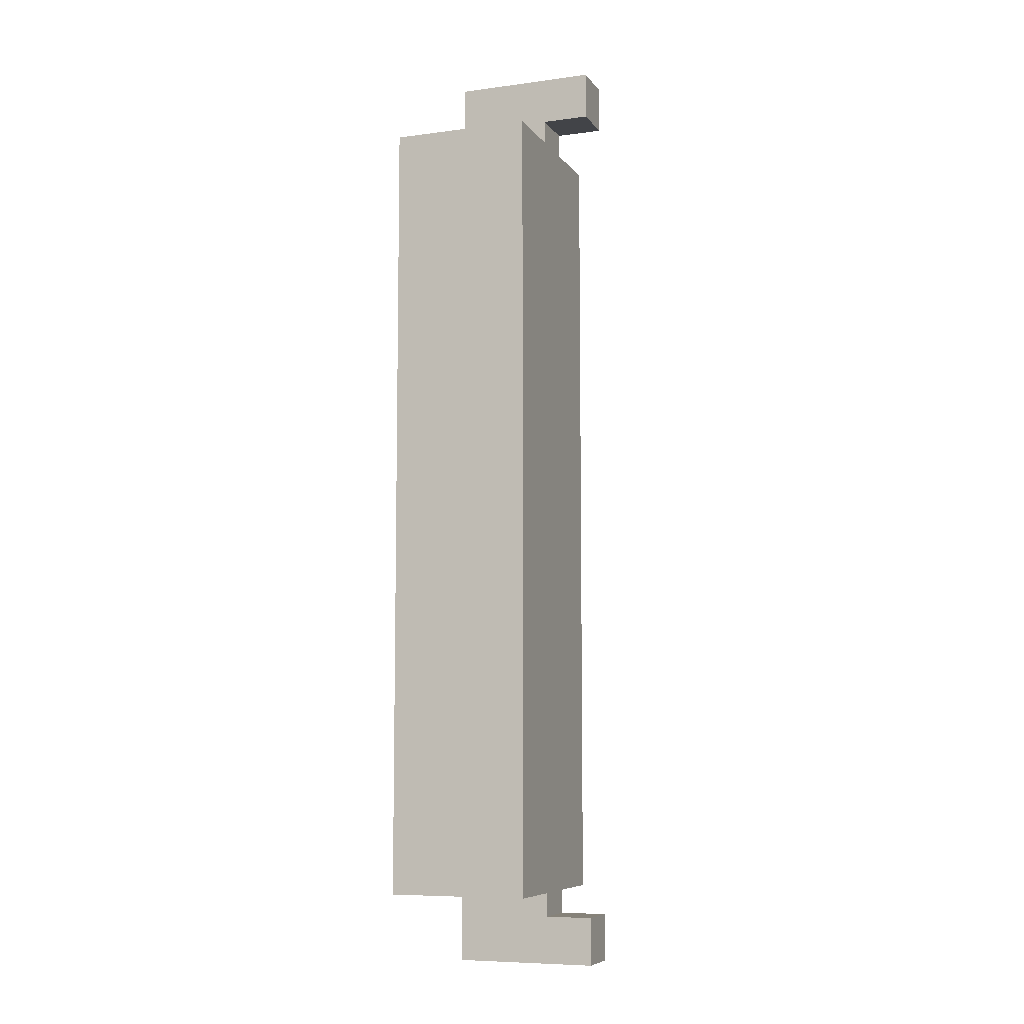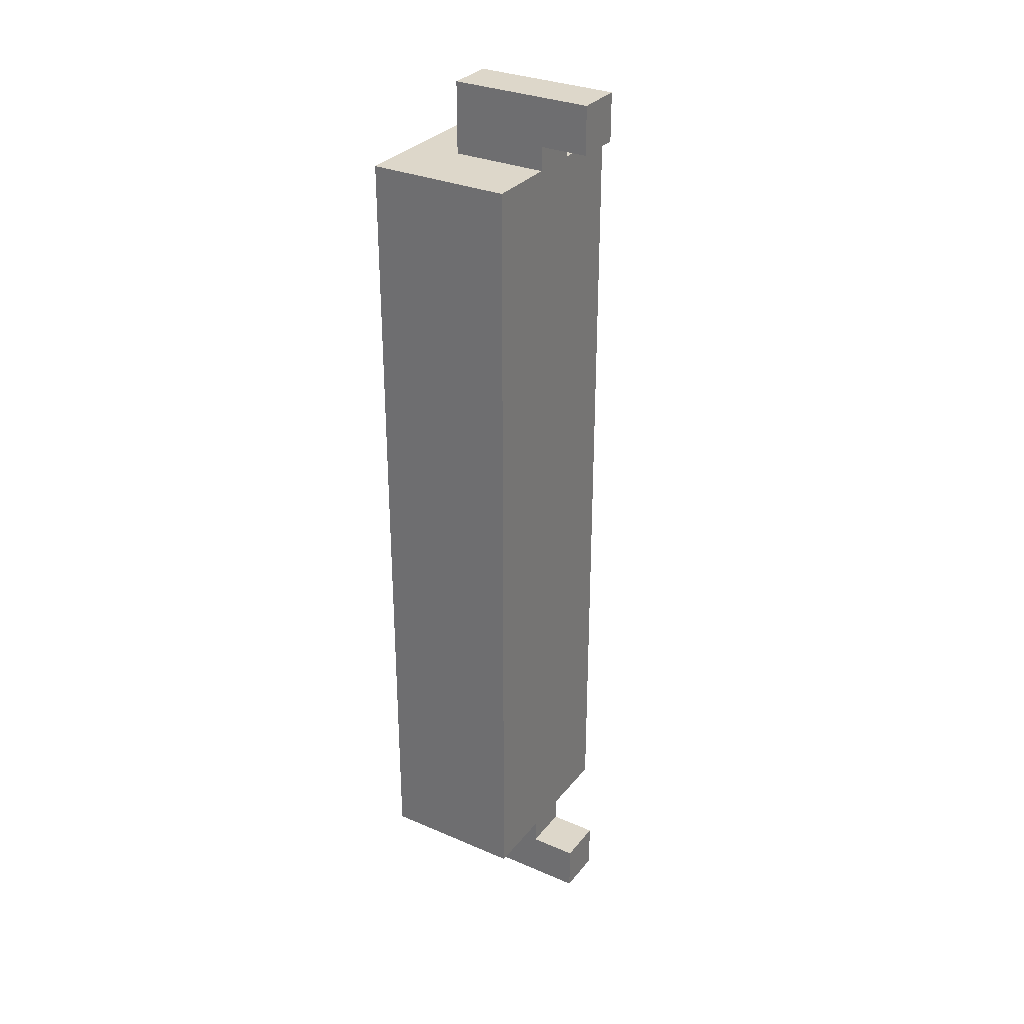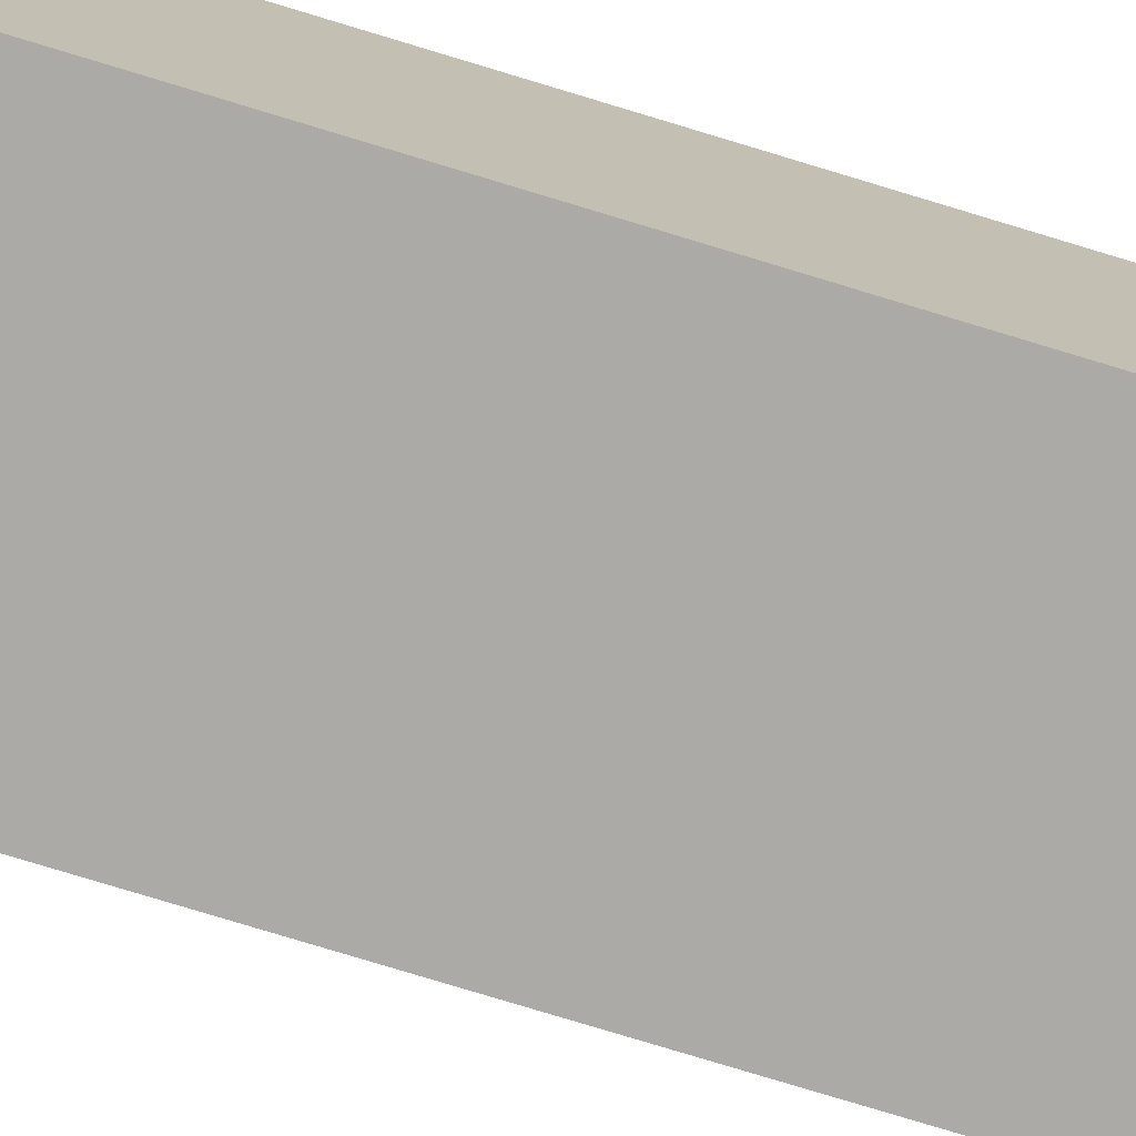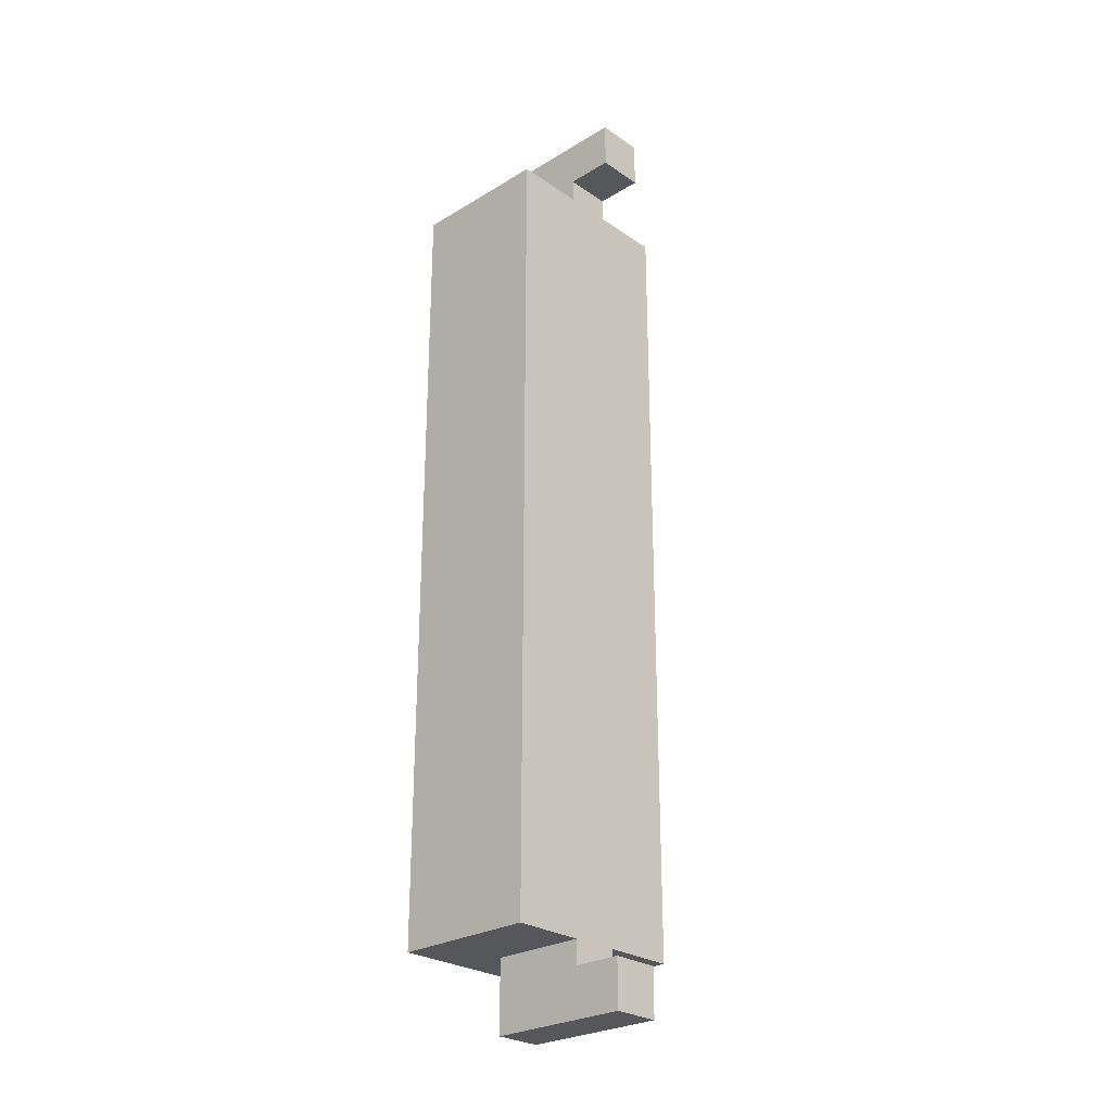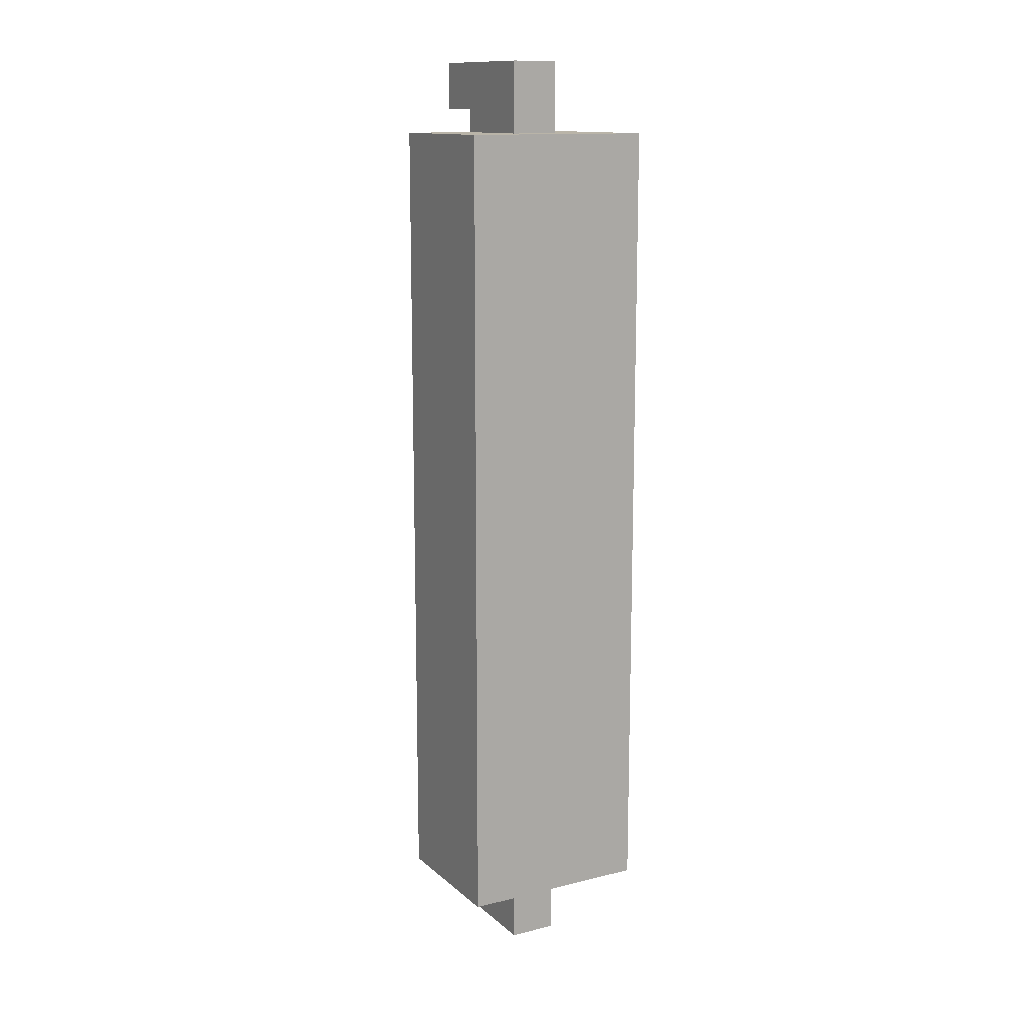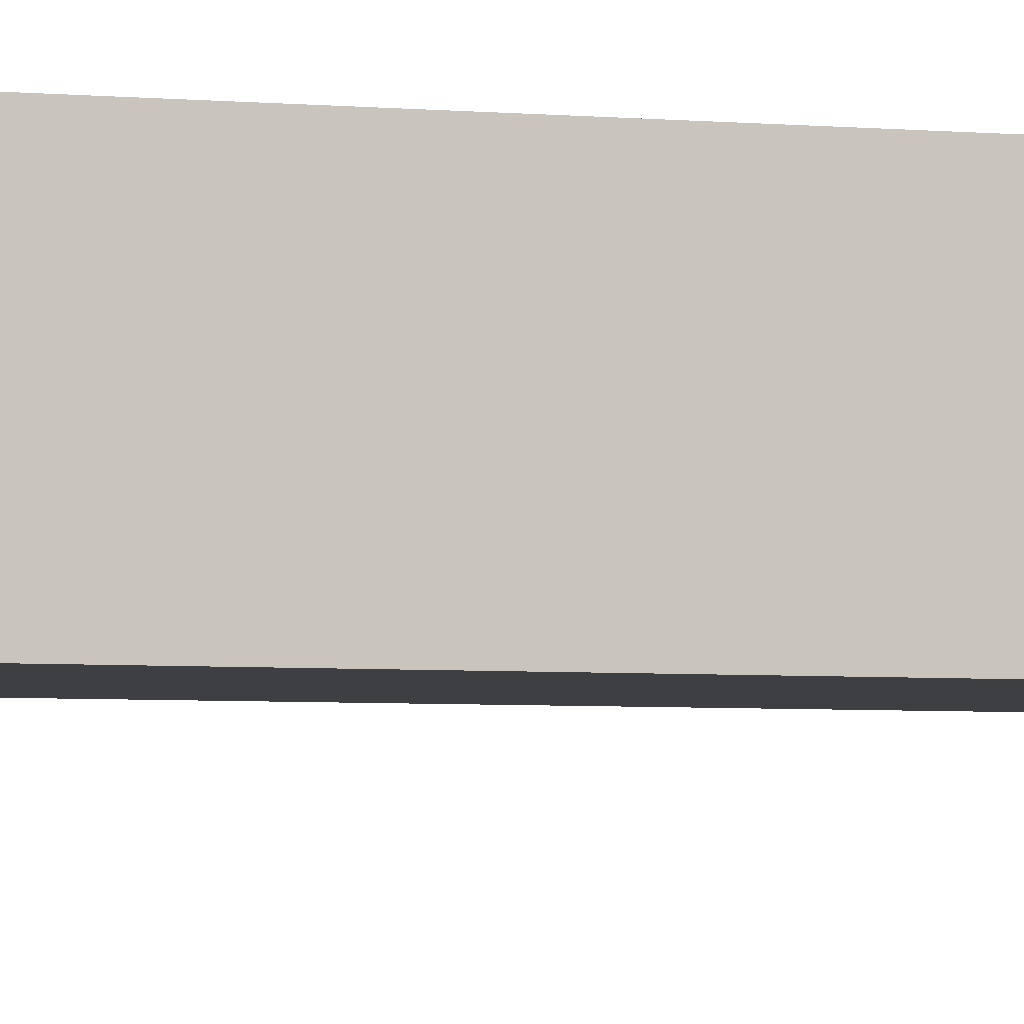
<metadata>
{"format":"obj","ext":"obj","renderer":"f3d","projection":"perspective","resolution":1024,"background":"white","views":[{"elev":-7.7,"azim":-69.4,"up":"+Z"},{"elev":30.9,"azim":-58.4,"up":"+Z"},{"elev":-76.1,"azim":-107.0,"up":"+Y"},{"elev":-26.7,"azim":-46.7,"up":"+Z"},{"elev":13.2,"azim":150.8,"up":"+Z"},{"elev":-4.0,"azim":-108.4,"up":"+Y"}]}
</metadata>
<code>
o
v 1.7 2.2 -0.3
v 1.7 2.2 -0.6
v 1.7 2.2 -0.8
v 1.7 2.2 -1
v 1.7 2.2 -1.2
v 1.7 2.2 -1.4
v 1.7 2.2 -1.5
v 1.7 2.2 -1.8
v 1.7 2.2 -2.1
v 1.7 2.2 -2.6
v 1.7 2.2 -2.7
v 1.7 2.2 -2.9
v 1.7 2.2 -3
v 1.7 2.2 -3.3
v 1.7 2.2 -3.5
v 1.7 2.2 -3.7
v 1.7 2.8 -0.3
v 1.7 2.8 -0.6
v 1.7 2.8 -0.8
v 1.7 2.8 -1
v 1.7 2.8 -1.2
v 1.7 2.8 -1.4
v 1.7 2.8 -1.5
v 1.7 2.8 -1.8
v 1.7 2.8 -2.1
v 1.7 2.8 -2.6
v 1.7 2.8 -2.7
v 1.7 2.8 -2.9
v 1.7 2.8 -3
v 1.7 2.8 -3.3
v 1.7 2.8 -3.5
v 1.7 2.8 -3.7
v 2 2 0
v 2 2 -0.2
v 2 2 -3.8
v 2 2 -4
v 2 2.2 -0.2
v 2 2.2 -0.3
v 2 2.2 -3.7
v 2 2.2 -3.8
v 2 2.6 0
v 2 2.6 -0.3
v 2 2.6 -3.7
v 2 2.6 -4
v 2.2 2 0
v 2.2 2 -0.2
v 2.2 2 -3.8
v 2.2 2 -4
v 2.2 2.2 -0.2
v 2.2 2.2 -0.3
v 2.2 2.2 -3.7
v 2.2 2.2 -3.8
v 2.2 2.4 -3.7
v 2.2 2.5 -3.7
v 2.2 2.6 0
v 2.2 2.6 -0.3
v 2.2 2.6 -3.7
v 2.2 2.6 -4
v 2.5 2.2 -0.3
v 2.5 2.2 -0.6
v 2.5 2.2 -0.8
v 2.5 2.2 -1
v 2.5 2.2 -1.2
v 2.5 2.2 -1.4
v 2.5 2.2 -1.5
v 2.5 2.2 -1.8
v 2.5 2.2 -2.1
v 2.5 2.2 -2.6
v 2.5 2.2 -2.7
v 2.5 2.2 -2.9
v 2.5 2.2 -3
v 2.5 2.2 -3.3
v 2.5 2.2 -3.5
v 2.5 2.2 -3.7
v 2.5 2.8 -0.3
v 2.5 2.8 -0.6
v 2.5 2.8 -0.8
v 2.5 2.8 -1
v 2.5 2.8 -1.2
v 2.5 2.8 -1.4
v 2.5 2.8 -1.5
v 2.5 2.8 -1.8
v 2.5 2.8 -2.1
v 2.5 2.8 -2.6
v 2.5 2.8 -2.7
v 2.5 2.8 -2.9
v 2.5 2.8 -3
v 2.5 2.8 -3.3
v 2.5 2.8 -3.5
v 2.5 2.8 -3.7
v 2 2 0
v 2 2.6 0
v 2.2 2 0
v 2.2 2.6 0
v 1.7 2.2 -0.3
v 1.7 2.8 -0.3
v 1.8 2.2 -0.3
v 1.8 2.7 -0.3
v 2 2.2 -0.3
v 2 2.6 -0.3
v 2.2 2.2 -0.3
v 2.2 2.6 -0.3
v 2.4 2.2 -0.3
v 2.4 2.7 -0.3
v 2.5 2.2 -0.3
v 2.5 2.8 -0.3
v 2 2 -3.8
v 2 2.2 -3.8
v 2.2 2 -3.8
v 2.2 2.2 -3.8
v 2 2 -0.2
v 2 2.2 -0.2
v 2.2 2 -0.2
v 2.2 2.2 -0.2
v 1.7 2.2 -3.7
v 1.7 2.8 -3.7
v 2 2.2 -3.7
v 2 2.6 -3.7
v 2.2 2.2 -3.7
v 2.2 2.4 -3.7
v 2.2 2.5 -3.7
v 2.2 2.6 -3.7
v 2.3 2.4 -3.7
v 2.3 2.5 -3.7
v 2.5 2.2 -3.7
v 2.5 2.8 -3.7
v 2 2 -4
v 2 2.6 -4
v 2.2 2 -4
v 2.2 2.6 -4
v 2 2 0
v 2.2 2 0
v 2 2 -0.2
v 2.2 2 -0.2
v 2 2 -3.8
v 2.2 2 -3.8
v 2 2 -4
v 2.2 2 -4
v 2 2.2 -0.2
v 2.2 2.2 -0.2
v 1.7 2.2 -0.3
v 1.8 2.2 -0.3
v 2 2.2 -0.3
v 2.2 2.2 -0.3
v 2.4 2.2 -0.3
v 2.5 2.2 -0.3
v 1.7 2.2 -0.6
v 1.8 2.2 -0.6
v 2.4 2.2 -0.6
v 2.5 2.2 -0.6
v 1.7 2.2 -0.8
v 1.8 2.2 -0.8
v 2.4 2.2 -0.8
v 2.5 2.2 -0.8
v 1.7 2.2 -1
v 1.8 2.2 -1
v 2.4 2.2 -1
v 2.5 2.2 -1
v 1.7 2.2 -1.2
v 1.8 2.2 -1.2
v 2.4 2.2 -1.2
v 2.5 2.2 -1.2
v 1.7 2.2 -1.4
v 1.8 2.2 -1.4
v 2.4 2.2 -1.4
v 2.5 2.2 -1.4
v 1.7 2.2 -1.5
v 1.8 2.2 -1.5
v 2.4 2.2 -1.5
v 2.5 2.2 -1.5
v 1.7 2.2 -1.8
v 1.8 2.2 -1.8
v 2.4 2.2 -1.8
v 2.5 2.2 -1.8
v 1.7 2.2 -2.1
v 1.8 2.2 -2.1
v 2.4 2.2 -2.1
v 2.5 2.2 -2.1
v 1.7 2.2 -2.6
v 1.8 2.2 -2.6
v 2.4 2.2 -2.6
v 2.5 2.2 -2.6
v 1.7 2.2 -2.7
v 1.8 2.2 -2.7
v 2.4 2.2 -2.7
v 2.5 2.2 -2.7
v 1.7 2.2 -2.9
v 1.8 2.2 -2.9
v 2.4 2.2 -2.9
v 2.5 2.2 -2.9
v 1.7 2.2 -3
v 1.8 2.2 -3
v 2.4 2.2 -3
v 2.5 2.2 -3
v 1.7 2.2 -3.3
v 1.8 2.2 -3.3
v 2.4 2.2 -3.3
v 2.5 2.2 -3.3
v 1.7 2.2 -3.5
v 1.8 2.2 -3.5
v 2.4 2.2 -3.5
v 2.5 2.2 -3.5
v 1.8 2.2 -3.6
v 2 2.2 -3.6
v 2.2 2.2 -3.6
v 2.4 2.2 -3.6
v 1.7 2.2 -3.7
v 2 2.2 -3.7
v 2.2 2.2 -3.7
v 2.5 2.2 -3.7
v 2 2.2 -3.8
v 2.2 2.2 -3.8
v 2 2.6 0
v 2.2 2.6 0
v 2 2.6 -0.3
v 2.2 2.6 -0.3
v 2 2.6 -3.7
v 2.2 2.6 -3.7
v 2 2.6 -4
v 2.2 2.6 -4
v 1.7 2.8 -0.3
v 2.5 2.8 -0.3
v 1.7 2.8 -0.6
v 2.5 2.8 -0.6
v 1.7 2.8 -0.8
v 2.5 2.8 -0.8
v 1.7 2.8 -1
v 2.5 2.8 -1
v 1.7 2.8 -1.2
v 2.5 2.8 -1.2
v 1.7 2.8 -1.4
v 2.5 2.8 -1.4
v 1.7 2.8 -1.5
v 2.5 2.8 -1.5
v 1.7 2.8 -1.8
v 2.5 2.8 -1.8
v 1.7 2.8 -2.1
v 2.5 2.8 -2.1
v 1.7 2.8 -2.6
v 2.5 2.8 -2.6
v 1.7 2.8 -2.7
v 2.5 2.8 -2.7
v 1.7 2.8 -2.9
v 2.5 2.8 -2.9
v 1.7 2.8 -3
v 2.5 2.8 -3
v 1.7 2.8 -3.3
v 2.5 2.8 -3.3
v 1.7 2.8 -3.5
v 2.5 2.8 -3.5
v 1.7 2.8 -3.7
v 2.5 2.8 -3.7
f 17 2 1
f 18 3 2
f 18 2 17
f 19 4 3
f 19 3 18
f 20 5 4
f 20 4 19
f 21 6 5
f 21 5 20
f 22 7 6
f 22 6 21
f 23 8 7
f 23 7 22
f 24 9 8
f 24 8 23
f 25 10 9
f 25 9 24
f 26 11 10
f 26 10 25
f 27 12 11
f 27 11 26
f 28 13 12
f 28 12 27
f 29 14 13
f 29 13 28
f 30 15 14
f 30 14 29
f 31 16 15
f 31 15 30
f 32 16 31
f 37 34 33
f 40 36 35
f 41 38 37
f 41 37 33
f 42 38 41
f 43 40 39
f 44 36 40
f 44 40 43
f 45 46 49
f 47 48 52
f 51 52 53
f 53 52 54
f 49 50 55
f 45 49 55
f 55 50 56
f 54 52 57
f 52 48 58
f 57 52 58
f 59 60 75
f 60 61 76
f 75 60 76
f 61 62 77
f 76 61 77
f 62 63 78
f 77 62 78
f 63 64 79
f 78 63 79
f 64 65 80
f 79 64 80
f 65 66 81
f 80 65 81
f 66 67 82
f 81 66 82
f 67 68 83
f 82 67 83
f 68 69 84
f 83 68 84
f 69 70 85
f 84 69 85
f 70 71 86
f 85 70 86
f 71 72 87
f 86 71 87
f 72 73 88
f 87 72 88
f 73 74 89
f 88 73 89
f 89 74 90
f 93 92 91
f 94 92 93
f 97 96 95
f 98 96 97
f 99 98 97
f 100 98 99
f 102 98 100
f 103 102 101
f 104 96 98
f 104 102 103
f 104 98 102
f 105 104 103
f 106 96 104
f 106 104 105
f 109 108 107
f 110 108 109
f 111 112 113
f 113 112 114
f 115 116 117
f 117 116 118
f 118 116 122
f 120 121 123
f 119 120 123
f 121 122 124
f 123 121 124
f 119 123 125
f 123 124 125
f 124 122 126
f 125 124 126
f 122 116 126
f 127 128 129
f 129 128 130
f 133 132 131
f 134 132 133
f 137 136 135
f 138 136 137
f 143 140 139
f 144 140 143
f 147 142 141
f 148 143 142
f 148 142 147
f 148 144 143
f 148 145 144
f 149 146 145
f 149 145 148
f 150 146 149
f 151 148 147
f 152 149 148
f 152 148 151
f 153 150 149
f 153 149 152
f 154 150 153
f 155 152 151
f 156 153 152
f 156 152 155
f 157 154 153
f 157 153 156
f 158 154 157
f 159 156 155
f 160 157 156
f 160 156 159
f 161 158 157
f 161 157 160
f 162 158 161
f 163 160 159
f 164 161 160
f 164 160 163
f 165 162 161
f 165 161 164
f 166 162 165
f 167 164 163
f 168 165 164
f 168 164 167
f 169 166 165
f 169 165 168
f 170 166 169
f 171 168 167
f 172 169 168
f 172 168 171
f 173 170 169
f 173 169 172
f 174 170 173
f 175 172 171
f 176 173 172
f 176 172 175
f 177 174 173
f 177 173 176
f 178 174 177
f 179 176 175
f 180 177 176
f 180 176 179
f 181 178 177
f 181 177 180
f 182 178 181
f 183 180 179
f 184 181 180
f 184 180 183
f 185 182 181
f 185 181 184
f 186 182 185
f 187 184 183
f 188 185 184
f 188 184 187
f 189 186 185
f 189 185 188
f 190 186 189
f 191 188 187
f 192 189 188
f 192 188 191
f 193 190 189
f 193 189 192
f 194 190 193
f 195 192 191
f 196 193 192
f 196 192 195
f 197 194 193
f 197 193 196
f 198 194 197
f 199 196 195
f 200 197 196
f 200 196 199
f 201 198 197
f 201 197 200
f 202 198 201
f 203 200 199
f 203 201 200
f 204 201 203
f 205 201 204
f 206 202 201
f 206 201 205
f 207 203 199
f 207 204 203
f 208 205 204
f 208 204 207
f 209 206 205
f 209 205 208
f 210 202 206
f 210 206 209
f 211 209 208
f 212 209 211
f 213 214 215
f 215 214 216
f 217 218 219
f 219 218 220
f 221 222 223
f 223 222 224
f 223 224 225
f 225 224 226
f 225 226 227
f 227 226 228
f 227 228 229
f 229 228 230
f 229 230 231
f 231 230 232
f 231 232 233
f 233 232 234
f 233 234 235
f 235 234 236
f 235 236 237
f 237 236 238
f 237 238 239
f 239 238 240
f 239 240 241
f 241 240 242
f 241 242 243
f 243 242 244
f 243 244 245
f 245 244 246
f 245 246 247
f 247 246 248
f 247 248 249
f 249 248 250
f 249 250 251
f 251 250 252

</code>
